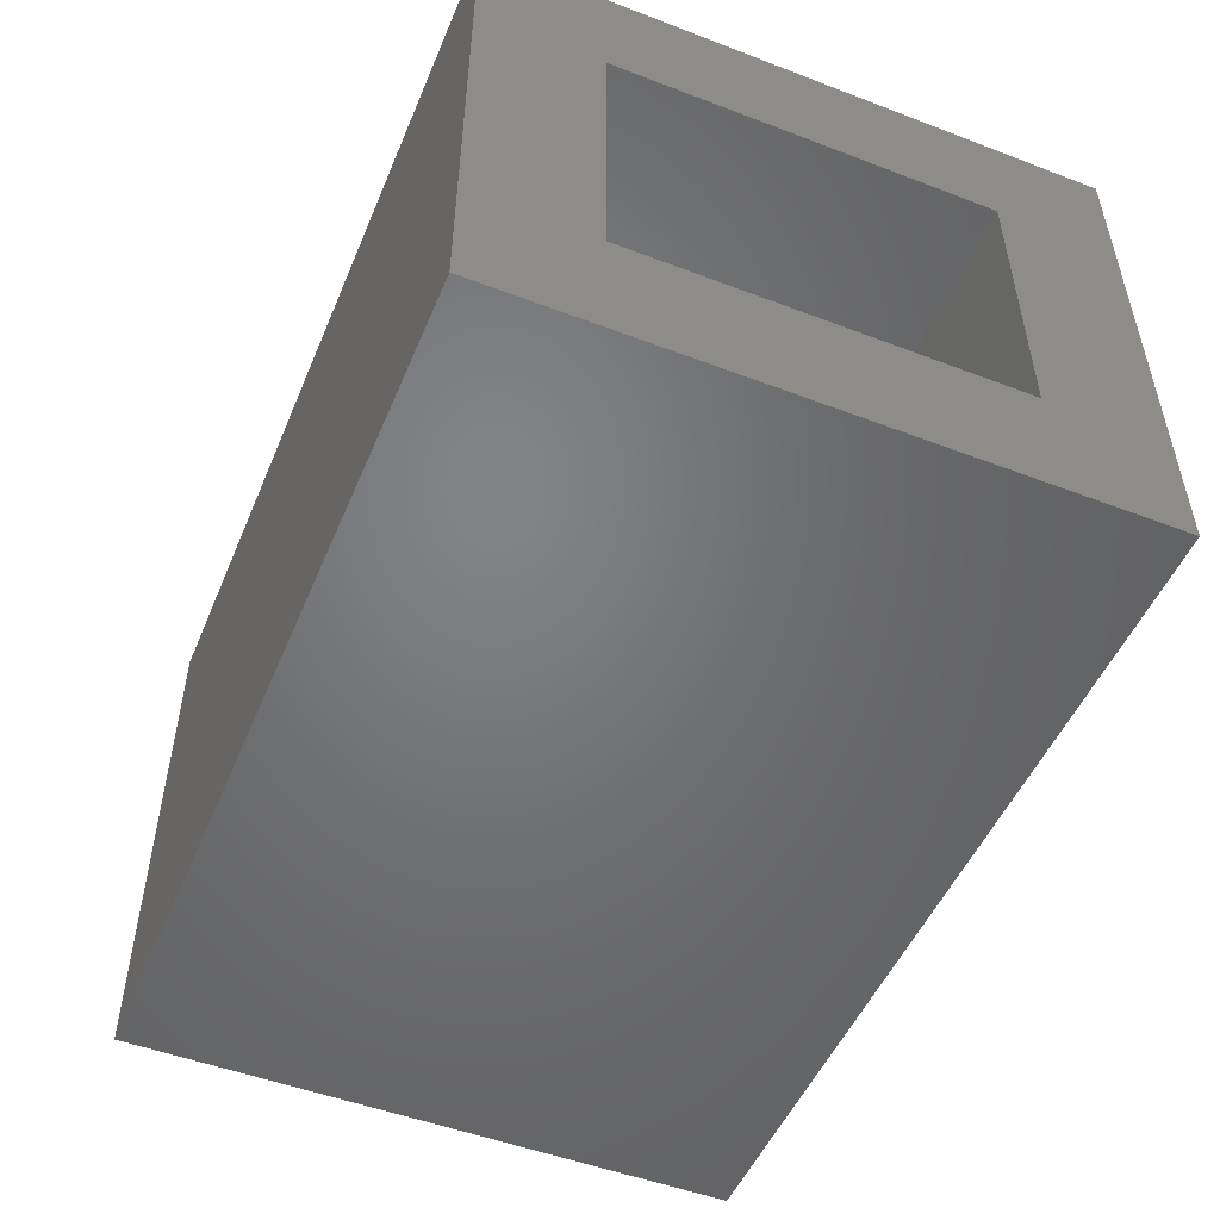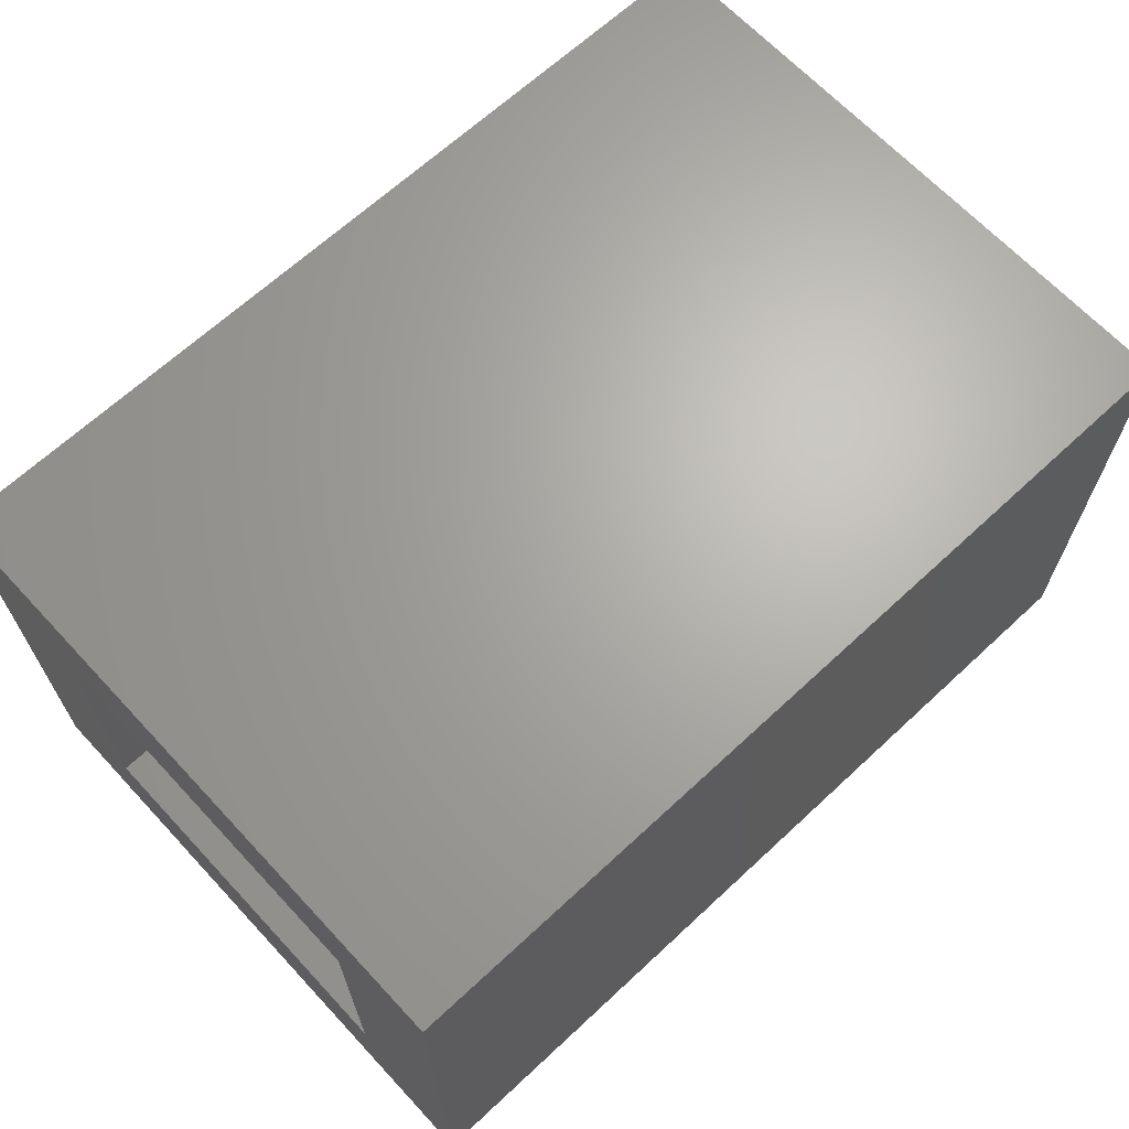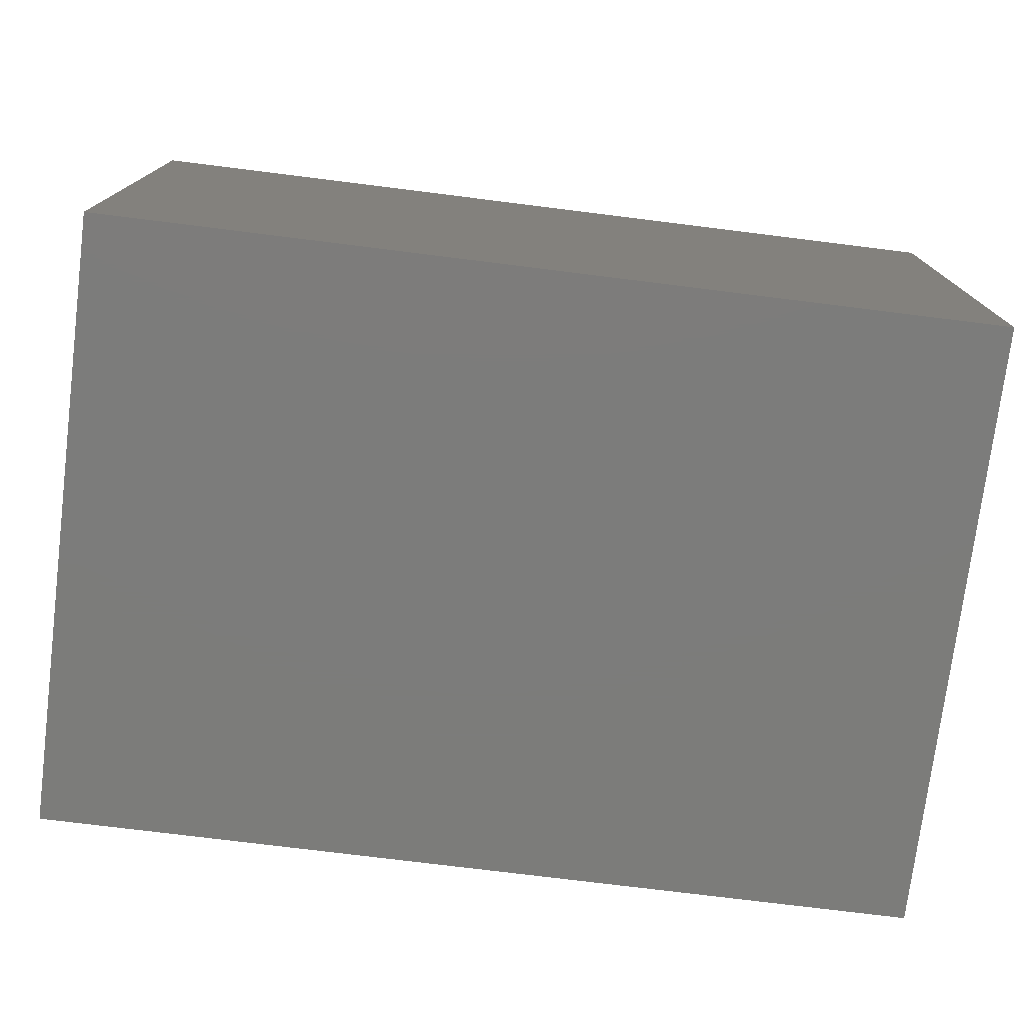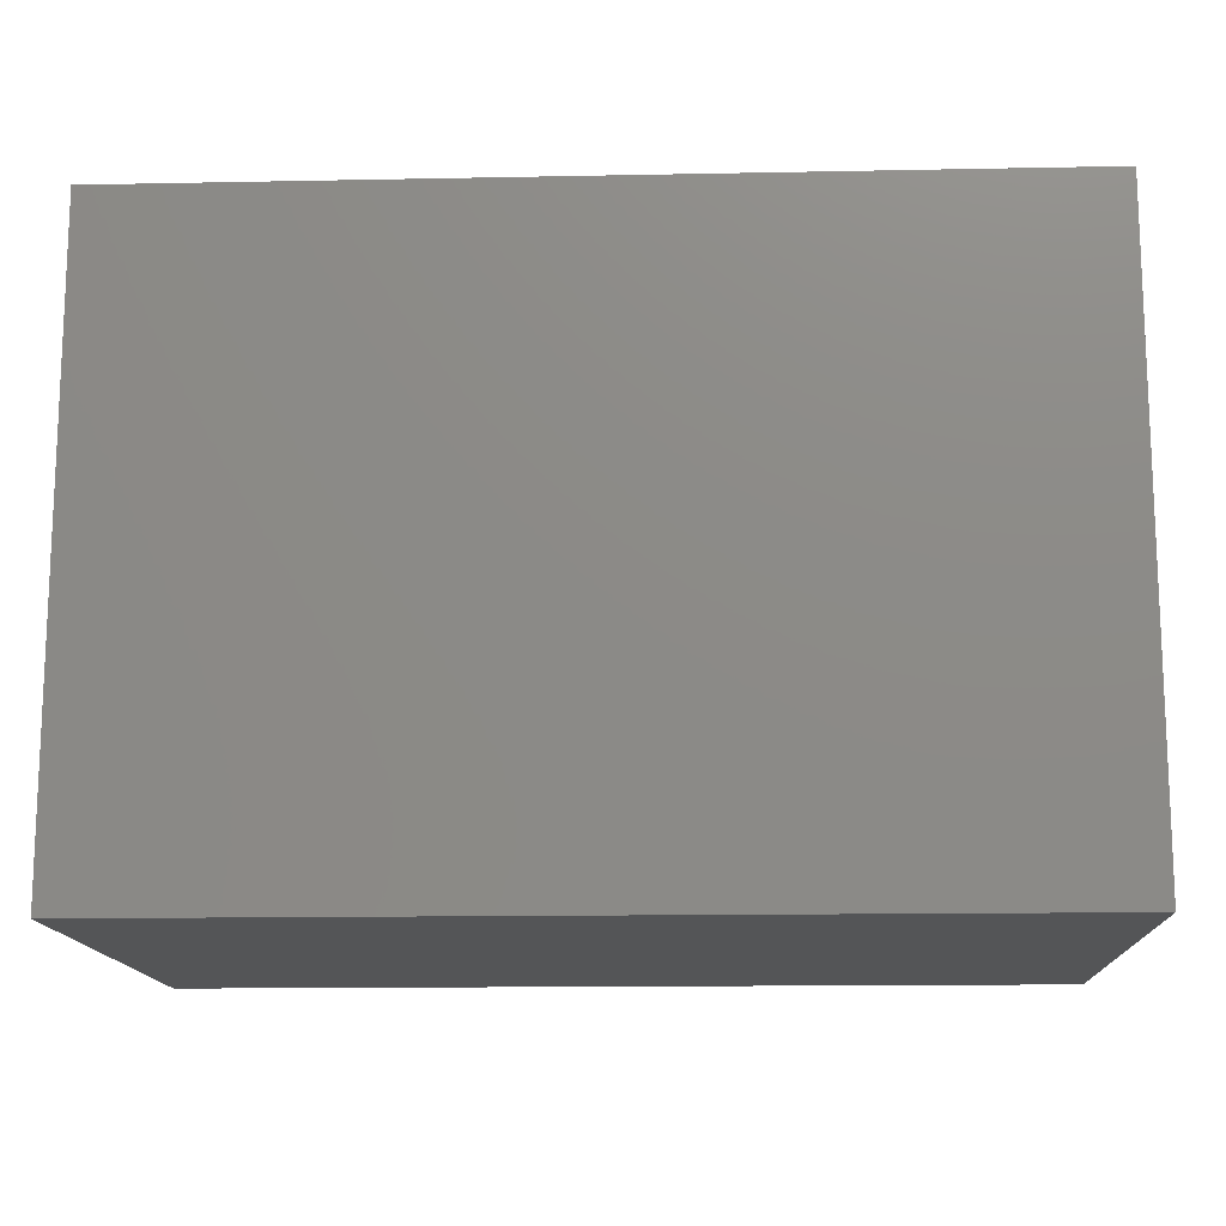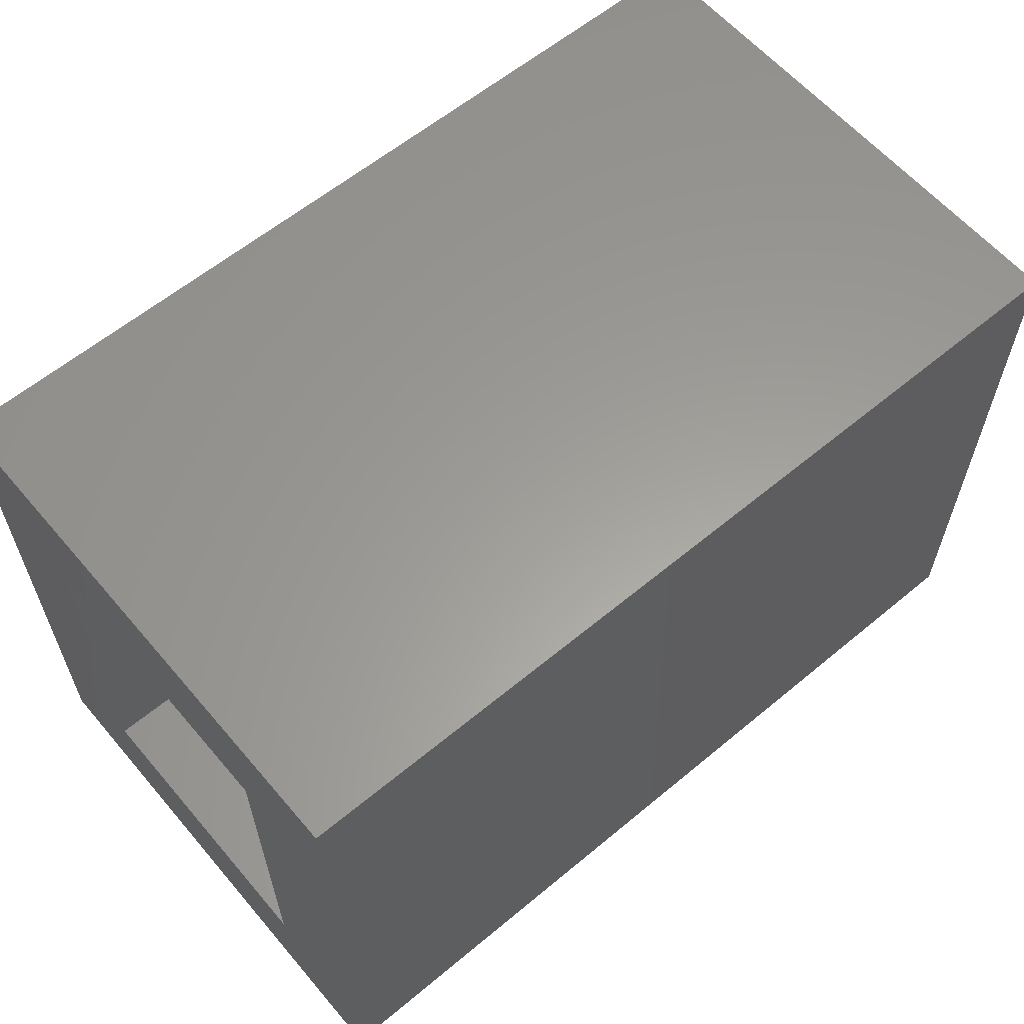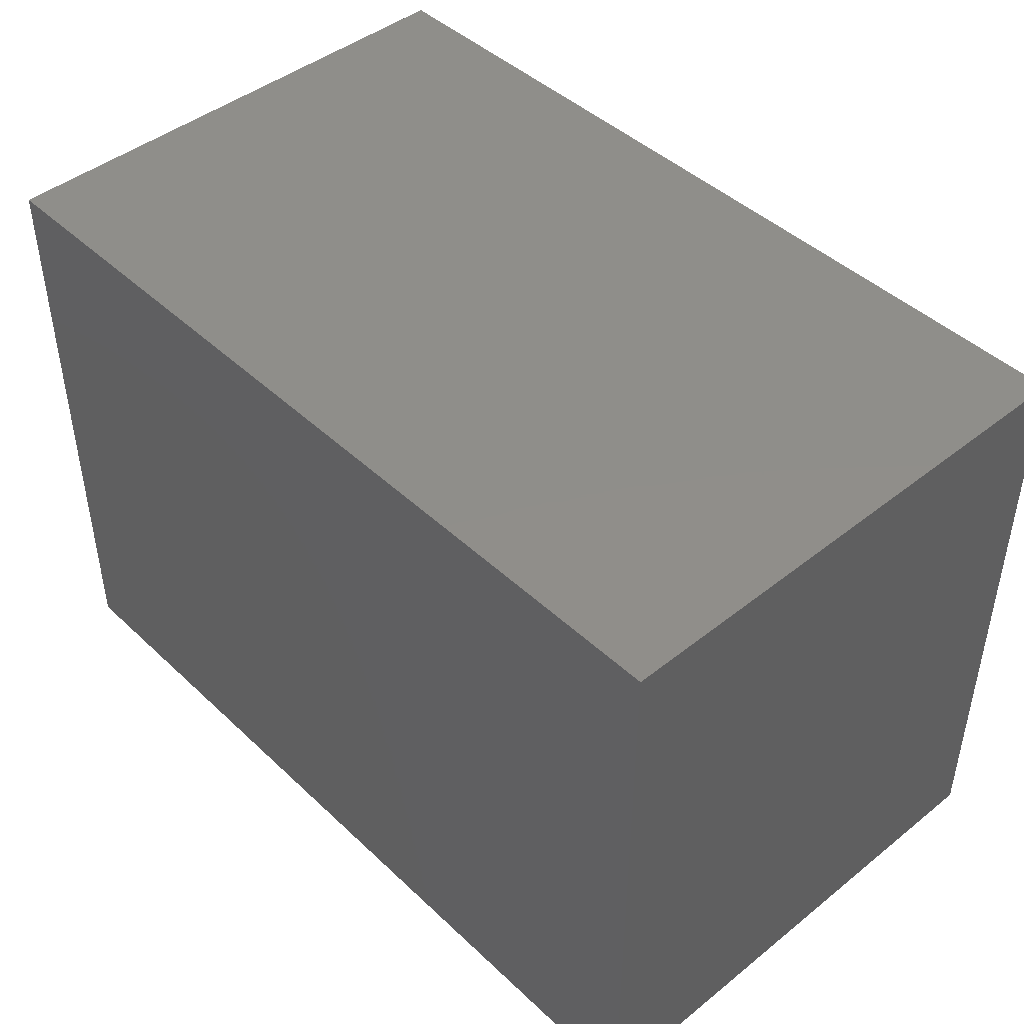
<metadata>
{"format":"stl","ext":"stl","renderer":"f3d","projection":"perspective","resolution":1024,"background":"white","views":[{"elev":-50.8,"azim":67.4,"up":"+Z"},{"elev":66.4,"azim":137.0,"up":"+Z"},{"elev":-75.4,"azim":-7.1,"up":"+Z"},{"elev":-14.1,"azim":2.5,"up":"+Y"},{"elev":60.6,"azim":139.7,"up":"+Y"},{"elev":44.8,"azim":-132.7,"up":"+Y"}]}
</metadata>
<code>
# stl→obj: 16 verts, 28 faces
v 0.75 0.5563 0.8594
v 0.75 0.3375 0.6406
v 0.75 0.5563 -0.1094
v 0.75 0.3375 0.1094
v 0.75 -0.5625 -0.1094
v 0.75 -0.3438 0.1094
v 0.75 -0.5625 0.8594
v 0.75 -0.3438 0.6406
v -0.6406 -0.3438 0.6406
v -0.6406 -0.3438 0.1094
v -0.6406 0.3375 0.6406
v -0.6406 0.3375 0.1094
v -0.8594 -0.5625 0.8594
v -0.8594 -0.5625 -0.1094
v -0.8594 0.5563 0.8594
v -0.8594 0.5563 -0.1094
f 1 2 3
f 3 2 4
f 3 4 5
f 5 4 6
f 5 6 7
f 7 6 8
f 7 8 1
f 1 8 2
f 9 8 10
f 10 8 6
f 2 11 4
f 4 11 12
f 12 10 4
f 4 10 6
f 11 2 9
f 9 2 8
f 13 14 7
f 7 14 5
f 1 3 15
f 15 3 16
f 15 16 13
f 13 16 14
f 16 3 14
f 14 3 5
f 15 13 1
f 1 13 7
f 11 9 12
f 12 9 10

</code>
